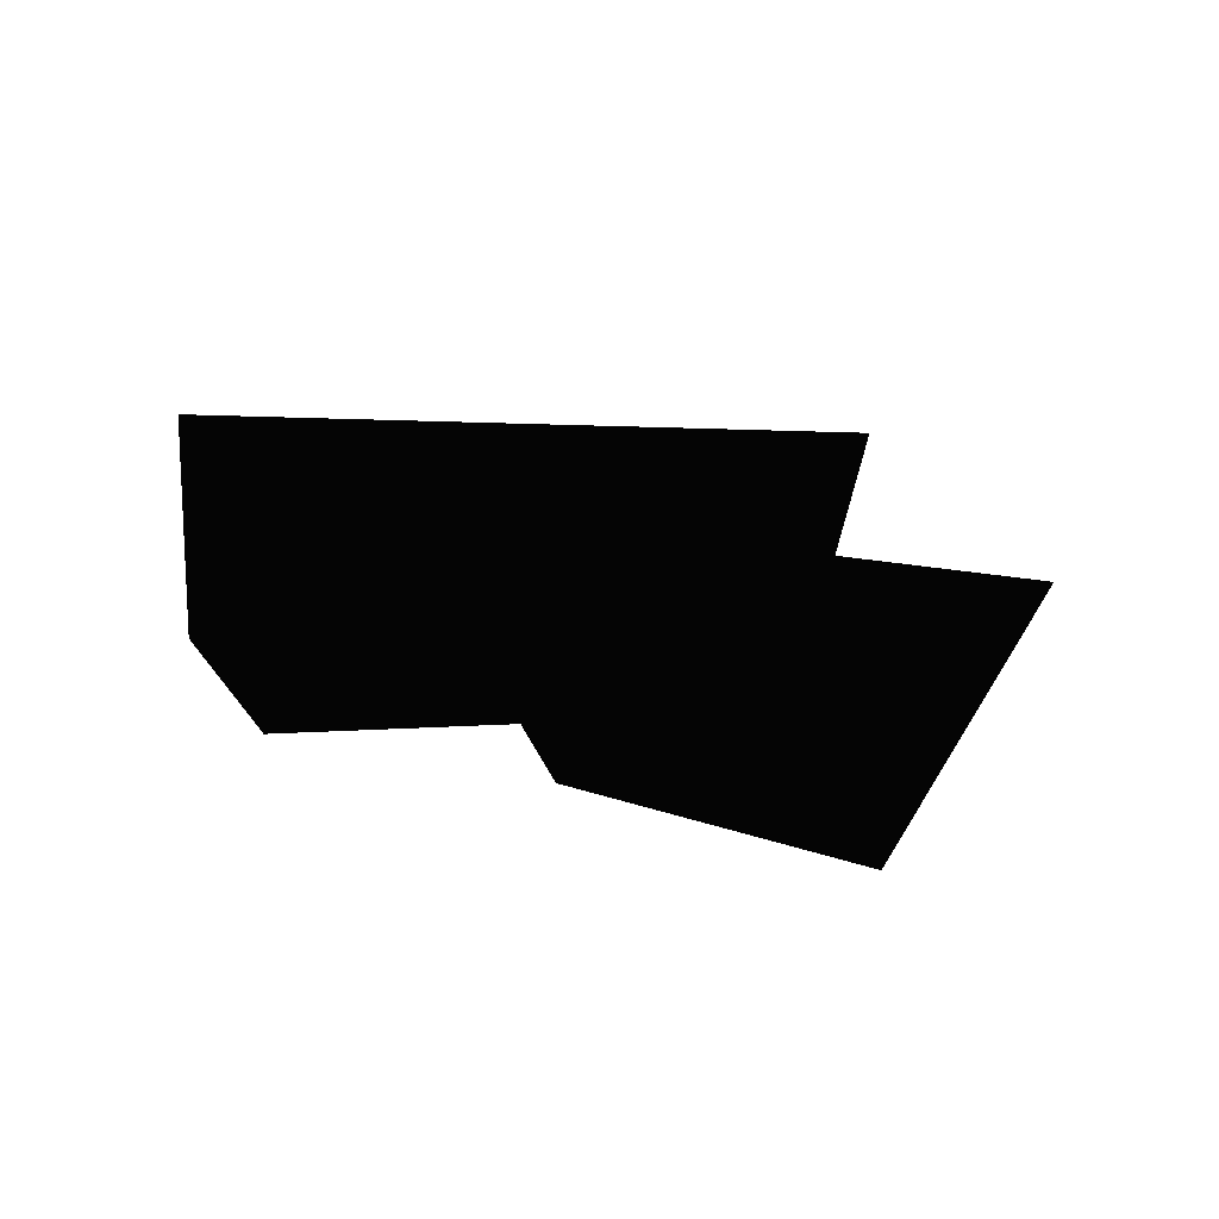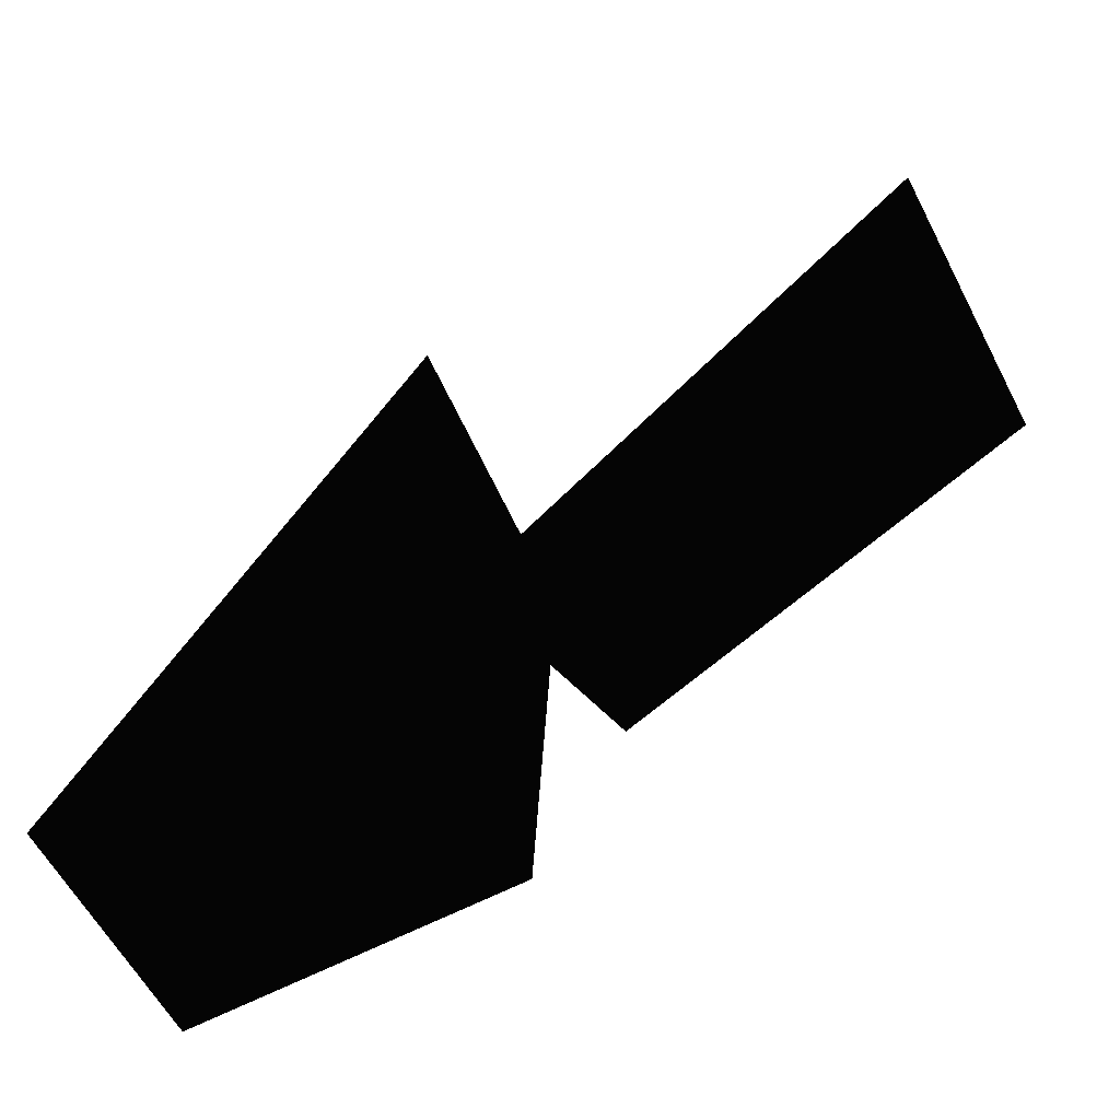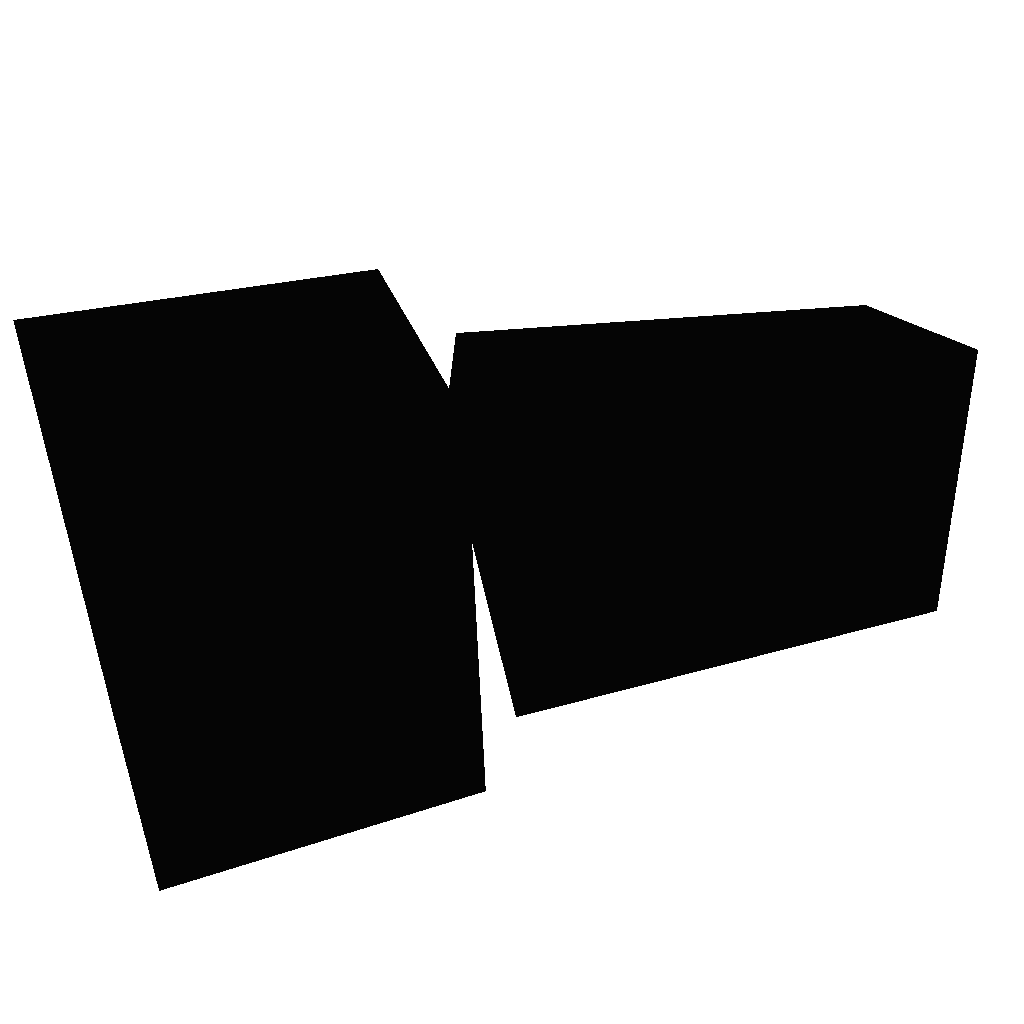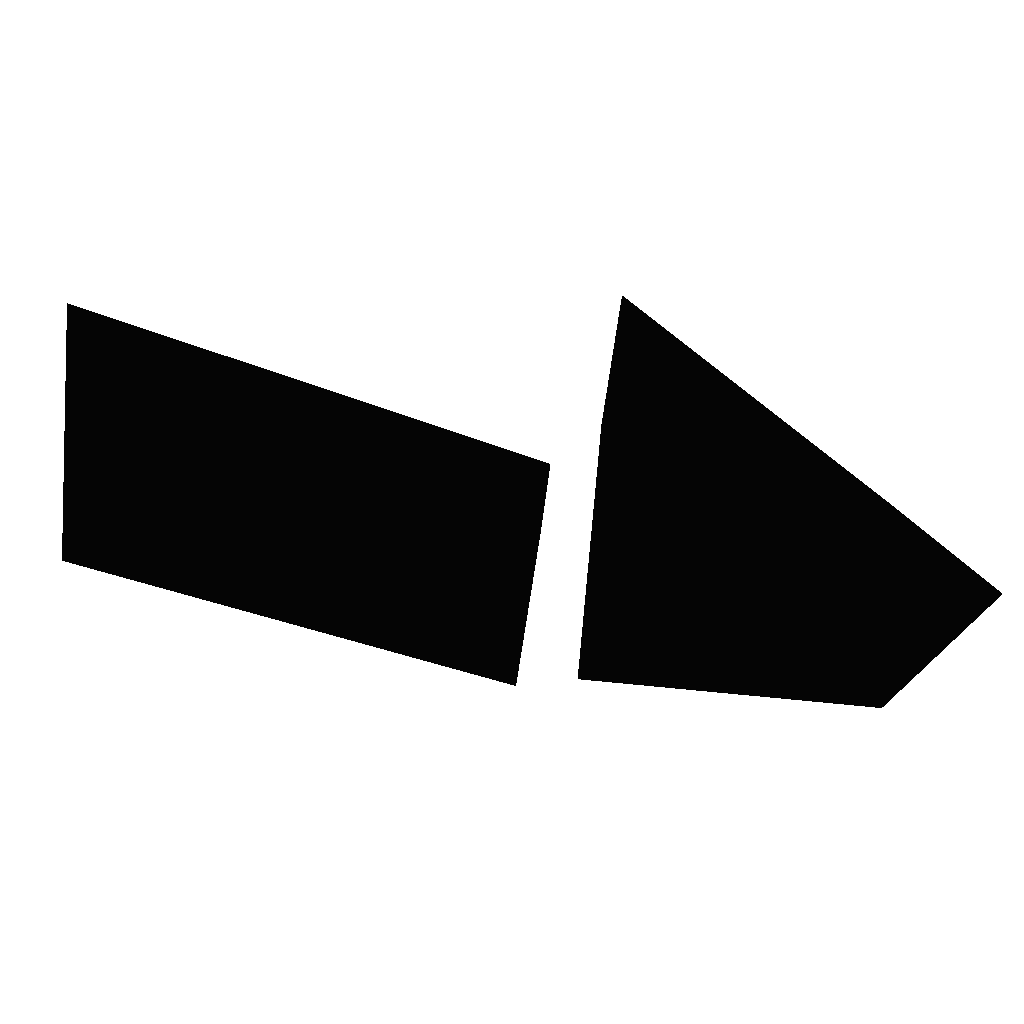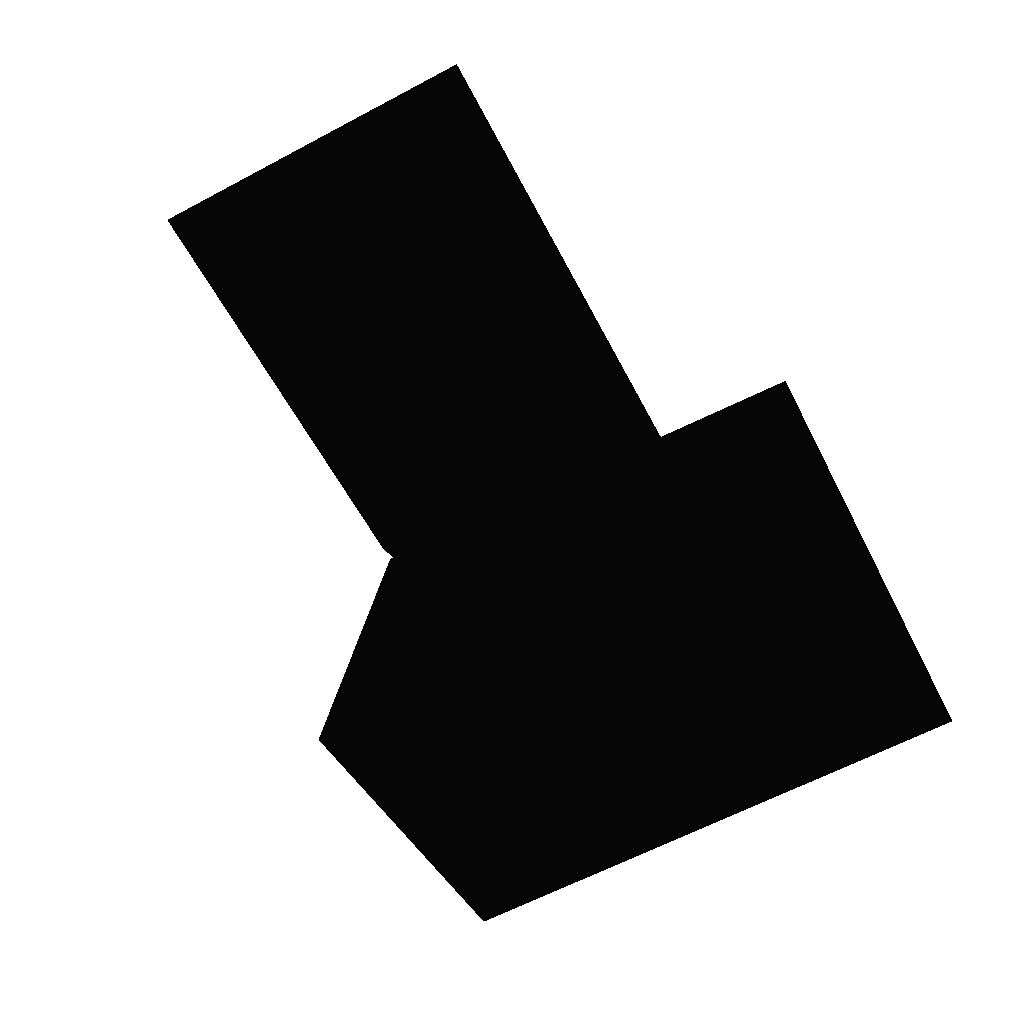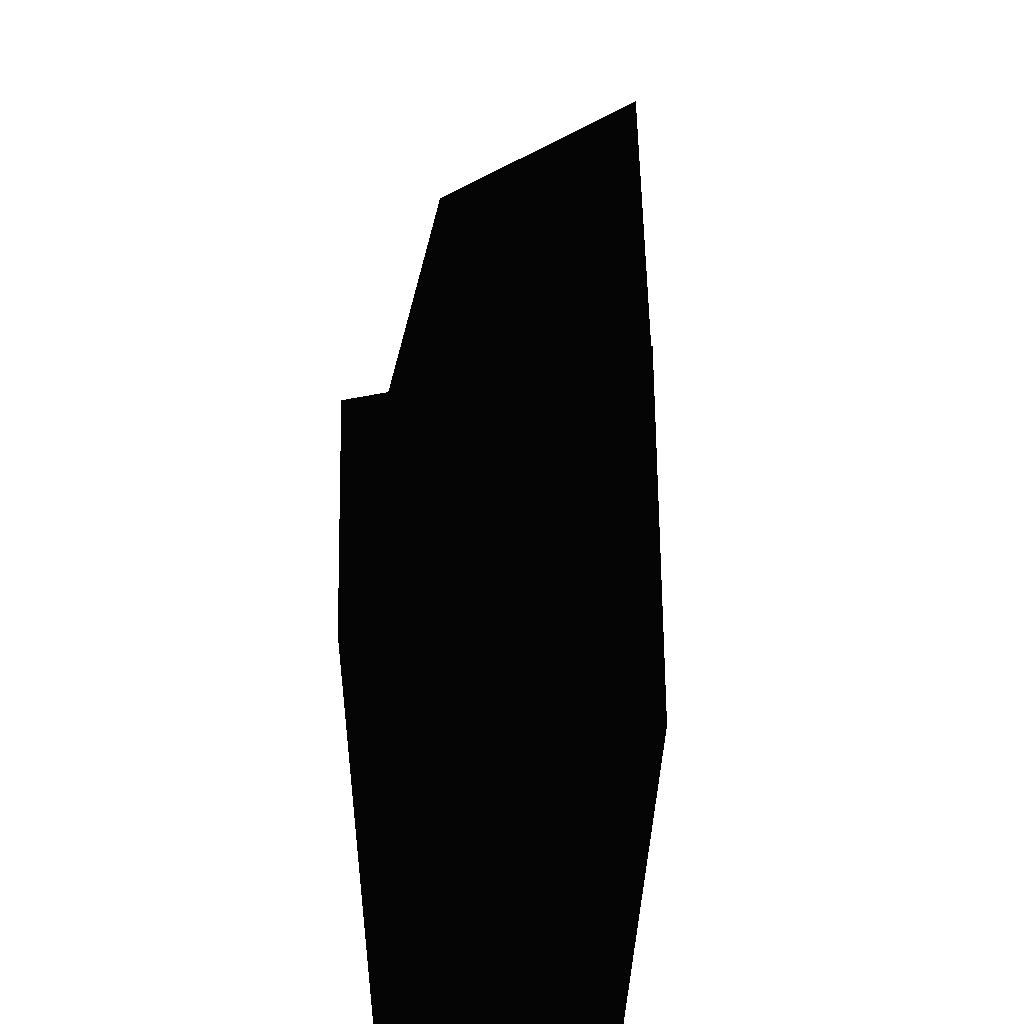
<metadata>
{"format":"stl","ext":"stl","renderer":"f3d","projection":"perspective","resolution":1024,"background":"white","views":[{"elev":15.0,"azim":68.9,"up":"+Z"},{"elev":-61.5,"azim":28.2,"up":"+Y"},{"elev":50.1,"azim":-18.6,"up":"+Y"},{"elev":75.6,"azim":-174.5,"up":"+Y"},{"elev":-54.2,"azim":121.7,"up":"+Z"},{"elev":46.2,"azim":-86.8,"up":"+Y"}]}
</metadata>
<code>
# stl→obj: 13 verts, 18 faces
v -1.449e+12 3.716e+12 7.377e+12
v -1.449e+12 3.22e+12 5.636e+12
v -1.449e+12 3.863e+11 7.632e+12
v -1.449e+12 -1.093e+11 5.891e+12
v -3.609e+12 -1.093e+11 7.377e+12
v -1.119e+12 5.642e+11 7.263e+12
v 1.766e+12 3.055e+12 7.263e+12
v 1.779e+12 7.675e+11 7.479e+12
v 1.779e+12 2.165e+12 5.916e+12
v -1.042e+12 1.517e+12 5.522e+12
v -3.609e+12 -1.093e+11 5.891e+12
v -3.609e+12 3.716e+12 5.891e+12
v -1.119e+12 3.042e+12 6.132e+12
f 1 2 3
f 2 3 4
f 3 4 5
f 6 7 8
f 7 8 9
f 8 9 10
f 4 2 11
f 2 11 12
f 2 12 1
f 12 1 5
f 9 7 13
f 7 13 6
f 6 10 13
f 5 1 3
f 12 5 11
f 9 13 10
f 5 4 11
f 10 8 6

</code>
